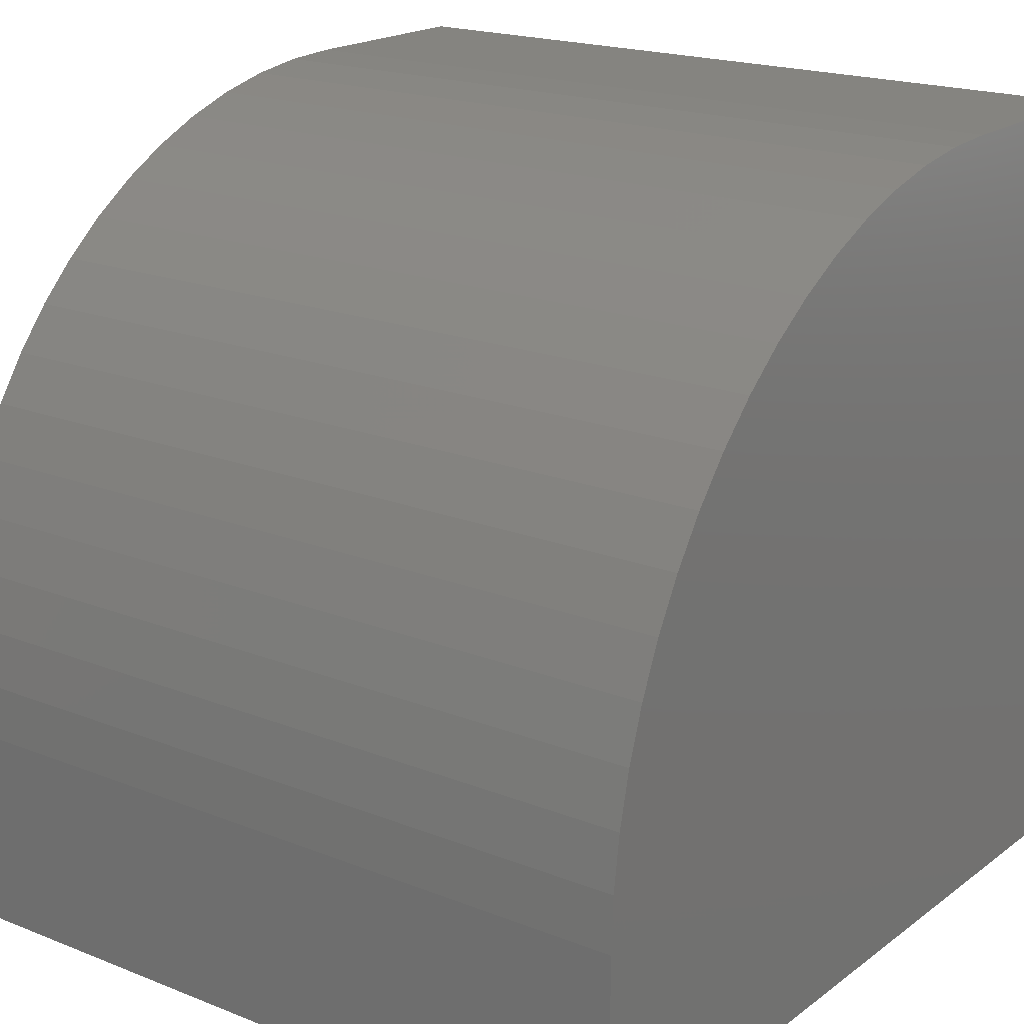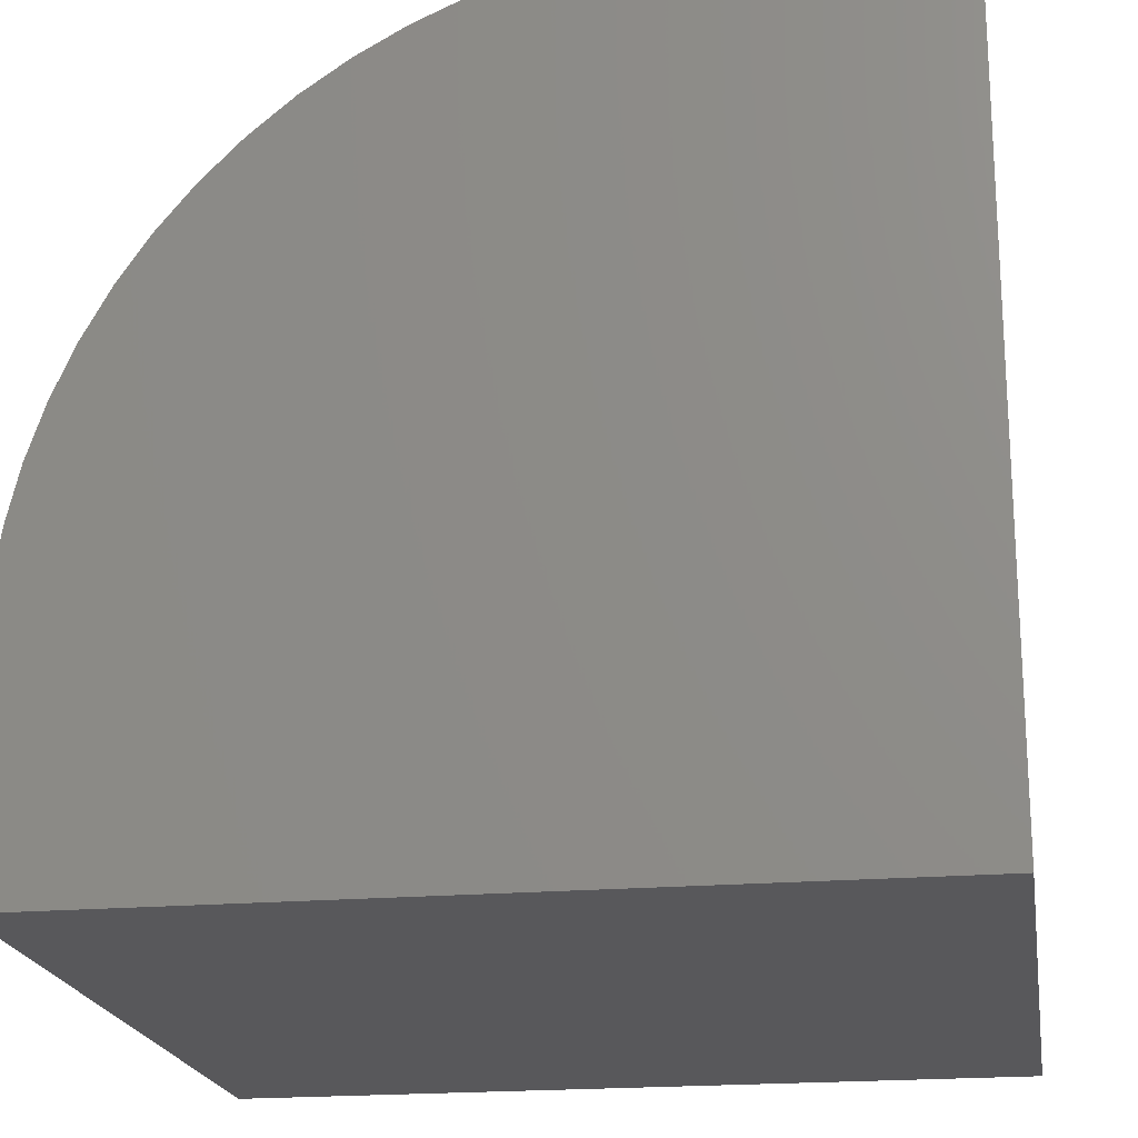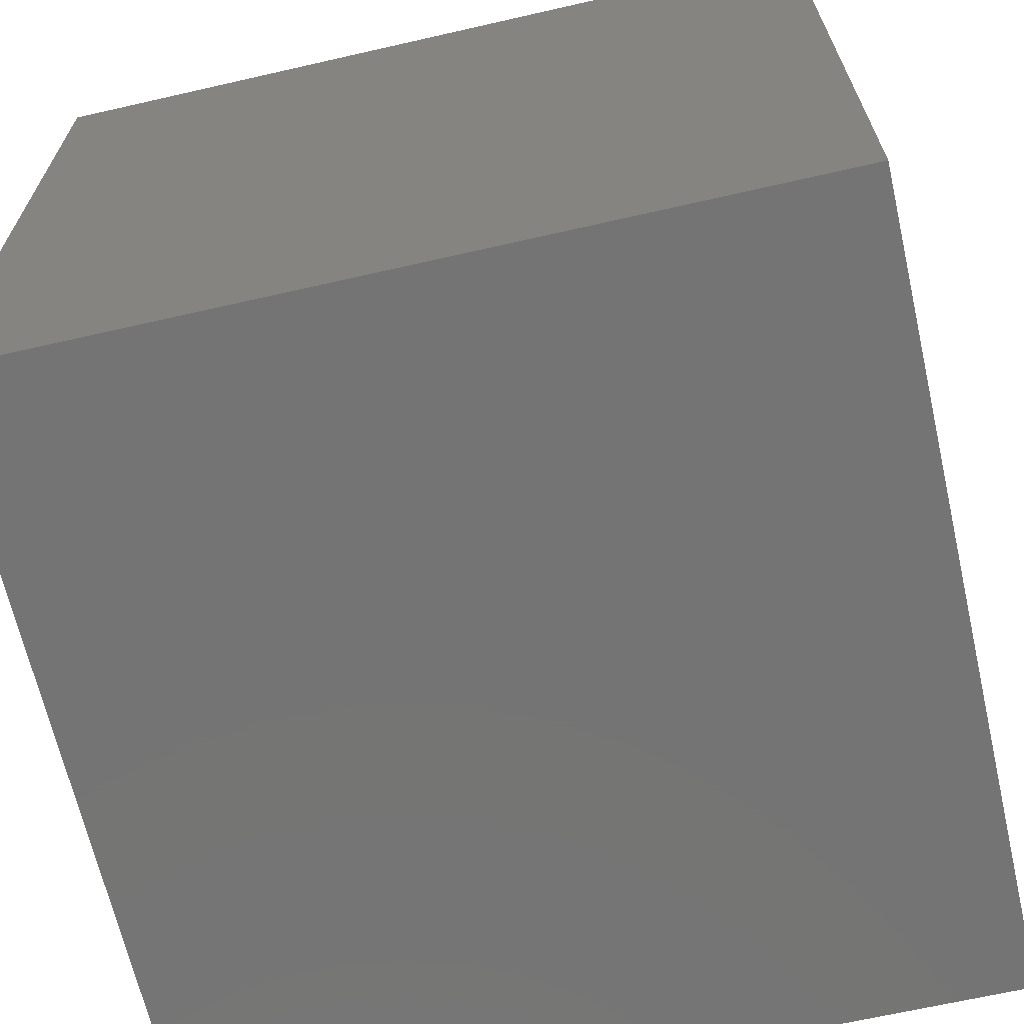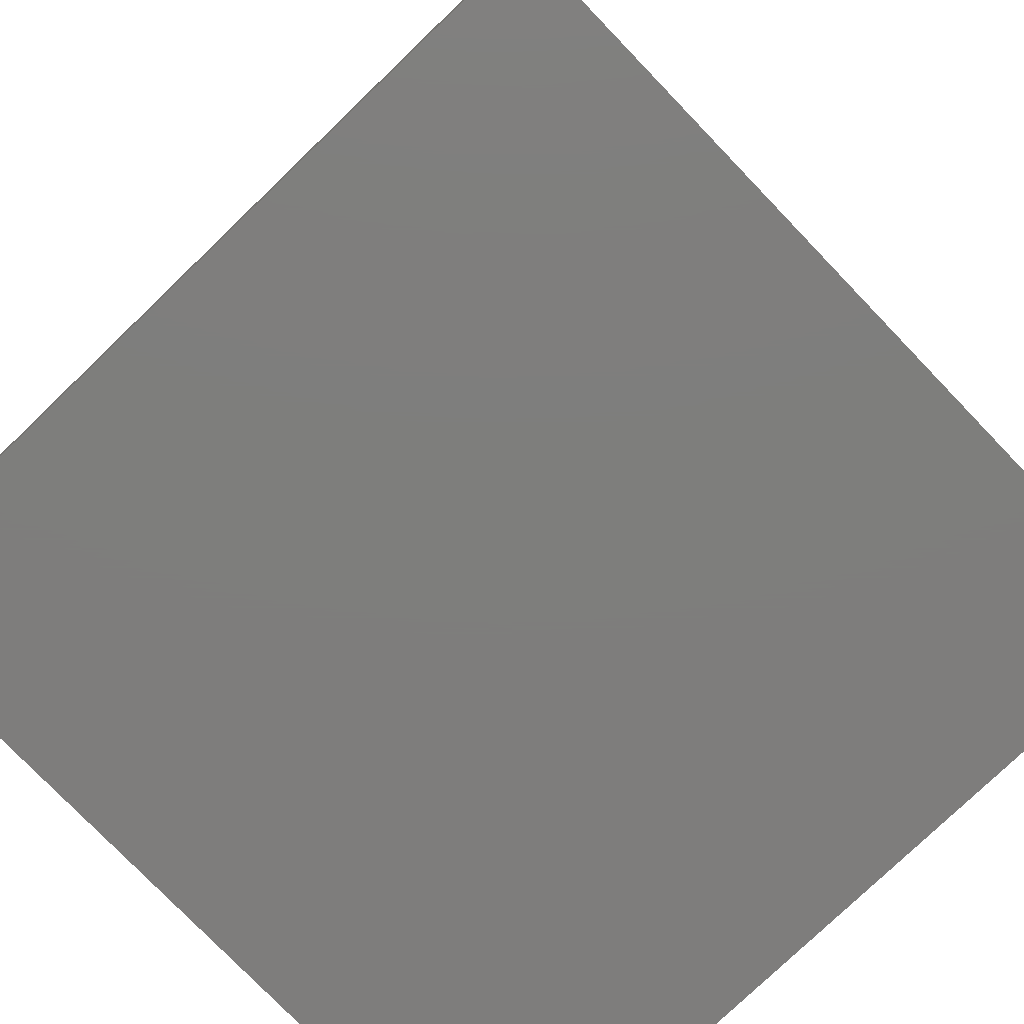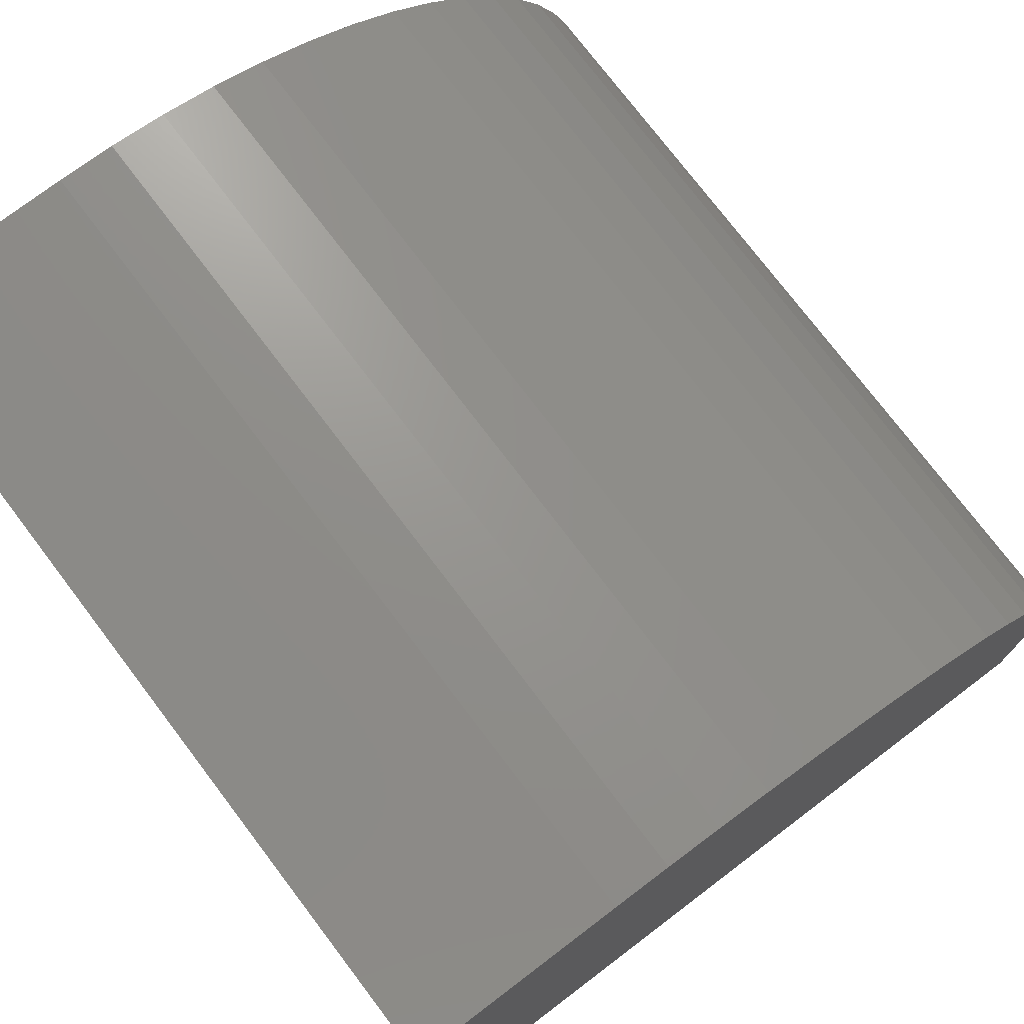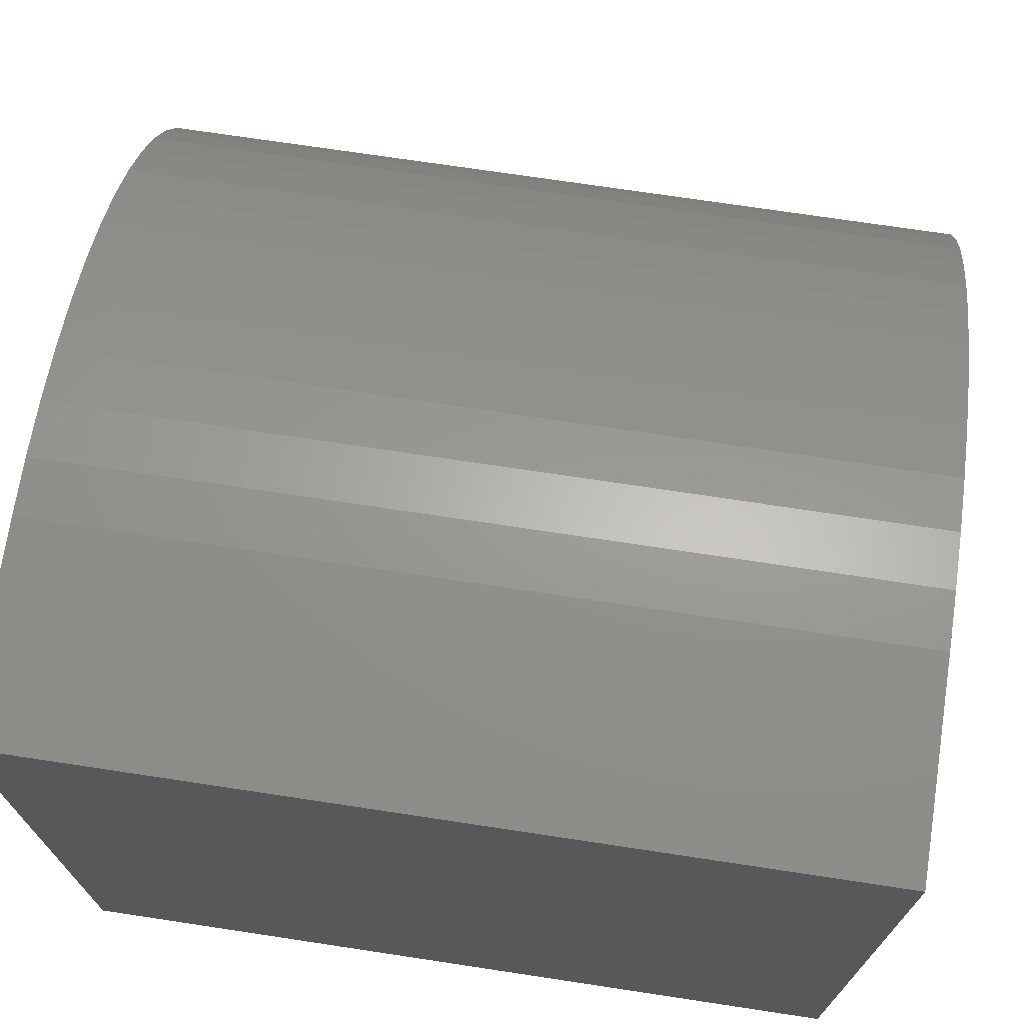
<metadata>
{"format":"stl","ext":"stl","renderer":"f3d","projection":"perspective","resolution":1024,"background":"white","views":[{"elev":19.3,"azim":36.6,"up":"+Y"},{"elev":-20.2,"azim":-81.0,"up":"+Z"},{"elev":-66.6,"azim":12.9,"up":"+Z"},{"elev":-77.6,"azim":43.9,"up":"+Y"},{"elev":75.7,"azim":-127.2,"up":"+Y"},{"elev":71.9,"azim":8.6,"up":"+Z"}]}
</metadata>
<code>
# stl→obj: 42 verts, 80 faces
v 0 10 2.547
v 0 10 0
v 0 0 0
v 0 9.968 3.235
v 0 0 10
v 0 2.547 10
v 0 6.471 8.884
v 0 7.039 8.495
v 0 7.568 8.055
v 0 8.055 7.568
v 0 8.495 7.039
v 0 8.884 6.471
v 0 9.219 5.869
v 0 9.497 5.24
v 0 9.716 4.587
v 0 9.873 3.917
v 0 3.235 9.968
v 0 3.917 9.873
v 0 4.587 9.716
v 0 5.24 9.497
v 0 5.869 9.219
v 10 2.547 10
v 10 0 10
v 10 0 0
v 10 10 0
v 10 10 2.547
v 10 9.968 3.235
v 10 9.873 3.917
v 10 9.716 4.587
v 10 9.497 5.24
v 10 9.219 5.869
v 10 8.884 6.471
v 10 8.495 7.039
v 10 8.055 7.568
v 10 7.568 8.055
v 10 7.039 8.495
v 10 6.471 8.884
v 10 5.869 9.219
v 10 5.24 9.497
v 10 4.587 9.716
v 10 3.917 9.873
v 10 3.235 9.968
f 1 2 3
f 1 3 4
f 3 5 6
f 7 8 3
f 8 9 3
f 3 9 10
f 3 10 11
f 11 12 3
f 3 12 13
f 3 13 14
f 14 15 3
f 3 15 16
f 3 16 4
f 6 17 3
f 3 17 18
f 3 18 19
f 19 20 3
f 3 20 21
f 3 21 7
f 6 5 22
f 22 5 23
f 22 23 24
f 25 26 24
f 24 26 27
f 24 27 28
f 28 29 24
f 24 29 30
f 24 30 31
f 31 32 24
f 24 32 33
f 24 33 34
f 34 35 24
f 24 35 36
f 24 36 37
f 37 38 24
f 24 38 39
f 24 39 40
f 40 41 24
f 24 41 42
f 24 42 22
f 2 25 3
f 3 25 24
f 26 25 1
f 1 25 2
f 24 23 3
f 3 23 5
f 6 22 42
f 6 42 17
f 17 42 41
f 17 41 18
f 18 41 40
f 18 40 19
f 19 40 39
f 19 39 20
f 20 39 38
f 20 38 21
f 21 38 37
f 21 37 7
f 7 37 36
f 7 36 8
f 8 36 35
f 8 35 9
f 9 35 34
f 9 34 10
f 10 34 33
f 10 33 11
f 11 33 32
f 11 32 12
f 12 32 31
f 12 31 13
f 13 31 30
f 13 30 14
f 14 30 29
f 14 29 15
f 15 29 28
f 15 28 16
f 16 28 27
f 16 27 4
f 4 27 26
f 4 26 1

</code>
